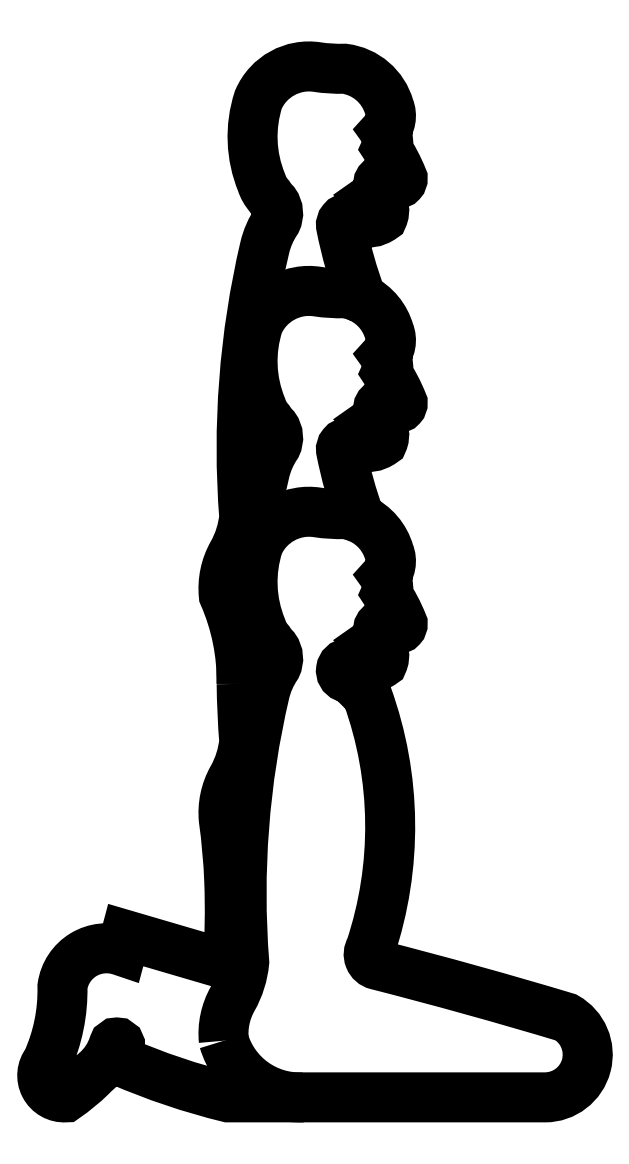
<metadata>
{"format":"dxf","ext":"dxf","renderer":"ezdxf+matplotlib","layout":"modelspace","background":"white","min_lineweight":24,"dpi":150}
</metadata>
<code>
0
SECTION
2
ENTITIES
0
POLYLINE
8
CONTORXXNP----00
66
     1
10
0
20
0
30
0
70
     1
0
VERTEX
8
CONTORXXNP----00
10
23.58
20
15.04
30
0
42
0.01629
0
VERTEX
8
CONTORXXNP----00
10
23.58
20
14.94
30
0
42
-0.1056
0
VERTEX
8
CONTORXXNP----00
10
23.56
20
14.87
30
0
42
0.1548
0
VERTEX
8
CONTORXXNP----00
10
23.54
20
14.79
30
0
42
-0.02453
0
VERTEX
8
CONTORXXNP----00
10
23.55
20
14.68
30
0
42
-0.02832
0
VERTEX
8
CONTORXXNP----00
10
23.55
20
14.53
30
0
0
VERTEX
8
CONTORXXNP----00
10
23.37
20
14.59
30
0
0
VERTEX
8
CONTORXXNP----00
10
23.36
20
14.56
30
0
42
0.4749
0
VERTEX
8
CONTORXXNP----00
10
23.25
20
14.49
30
0
42
-0.1124
0
VERTEX
8
CONTORXXNP----00
10
23.23
20
14.36
30
0
42
0.6486
0
VERTEX
8
CONTORXXNP----00
10
23.26
20
14.3
30
0
42
0.04159
0
VERTEX
8
CONTORXXNP----00
10
23.31
20
14.33
30
0
42
-0.02915
0
VERTEX
8
CONTORXXNP----00
10
23.32
20
14.34
30
0
42
0.1366
0
VERTEX
8
CONTORXXNP----00
10
23.35
20
14.39
30
0
42
-0.7324
0
VERTEX
8
CONTORXXNP----00
10
23.36
20
14.39
30
0
0
VERTEX
8
CONTORXXNP----00
10
23.36
20
14.36
30
0
42
0.04267
0
VERTEX
8
CONTORXXNP----00
10
23.55
20
14.3
30
0
0
VERTEX
8
CONTORXXNP----00
10
23.69
20
14.3
30
0
0
VERTEX
8
CONTORXXNP----00
10
24.12
20
14.3
30
0
42
0.7711
0
VERTEX
8
CONTORXXNP----00
10
24.16
20
14.44
30
0
42
0.01041
0
VERTEX
8
CONTORXXNP----00
10
23.82
20
14.53
30
0
42
-0.5081
0
VERTEX
8
CONTORXXNP----00
10
23.81
20
14.56
30
0
42
0.1685
0
VERTEX
8
CONTORXXNP----00
10
23.8
20
15.02
30
0
42
0.03767
0
VERTEX
8
CONTORXXNP----00
10
23.77
20
15.05
30
0
42
0.01856
0
VERTEX
8
CONTORXXNP----00
10
23.76
20
15.05
30
0
42
-0.7823
0
VERTEX
8
CONTORXXNP----00
10
23.77
20
15.08
30
0
42
-0.2635
0
VERTEX
8
CONTORXXNP----00
10
23.79
20
15.07
30
0
42
0.2433
0
VERTEX
8
CONTORXXNP----00
10
23.83
20
15.08
30
0
42
0.3262
0
VERTEX
8
CONTORXXNP----00
10
23.82
20
15.11
30
0
42
0.6176
0
VERTEX
8
CONTORXXNP----00
10
23.82
20
15.12
30
0
42
0.6163
0
VERTEX
8
CONTORXXNP----00
10
23.82
20
15.13
30
0
42
-0.3332
0
VERTEX
8
CONTORXXNP----00
10
23.82
20
15.14
30
0
42
-0.08339
0
VERTEX
8
CONTORXXNP----00
10
23.86
20
15.14
30
0
42
0.4245
0
VERTEX
8
CONTORXXNP----00
10
23.87
20
15.15
30
0
42
0.05261
0
VERTEX
8
CONTORXXNP----00
10
23.84
20
15.2
30
0
42
0.2938
0
VERTEX
8
CONTORXXNP----00
10
23.83
20
15.23
30
0
42
0.2969
0
VERTEX
8
CONTORXXNP----00
10
23.84
20
15.27
30
0
42
0.2193
0
VERTEX
8
CONTORXXNP----00
10
23.79
20
15.34
30
0
42
-0.03844
0
VERTEX
8
CONTORXXNP----00
10
23.76
20
15.46
30
0
42
-0.4153
0
VERTEX
8
CONTORXXNP----00
10
23.77
20
15.47
30
0
42
-0.2635
0
VERTEX
8
CONTORXXNP----00
10
23.79
20
15.47
30
0
42
0.2433
0
VERTEX
8
CONTORXXNP----00
10
23.83
20
15.47
30
0
42
0.3262
0
VERTEX
8
CONTORXXNP----00
10
23.82
20
15.51
30
0
42
0.6176
0
VERTEX
8
CONTORXXNP----00
10
23.82
20
15.52
30
0
42
0.6163
0
VERTEX
8
CONTORXXNP----00
10
23.82
20
15.53
30
0
42
-0.3332
0
VERTEX
8
CONTORXXNP----00
10
23.82
20
15.54
30
0
42
-0.08339
0
VERTEX
8
CONTORXXNP----00
10
23.86
20
15.53
30
0
42
0.4245
0
VERTEX
8
CONTORXXNP----00
10
23.87
20
15.54
30
0
42
0.05261
0
VERTEX
8
CONTORXXNP----00
10
23.84
20
15.6
30
0
42
0.2938
0
VERTEX
8
CONTORXXNP----00
10
23.83
20
15.63
30
0
42
0.2969
0
VERTEX
8
CONTORXXNP----00
10
23.84
20
15.67
30
0
42
0.2105
0
VERTEX
8
CONTORXXNP----00
10
23.79
20
15.73
30
0
42
-0.041
0
VERTEX
8
CONTORXXNP----00
10
23.76
20
15.86
30
0
42
-0.4153
0
VERTEX
8
CONTORXXNP----00
10
23.77
20
15.88
30
0
42
-0.2635
0
VERTEX
8
CONTORXXNP----00
10
23.79
20
15.87
30
0
42
0.2433
0
VERTEX
8
CONTORXXNP----00
10
23.83
20
15.88
30
0
42
0.3262
0
VERTEX
8
CONTORXXNP----00
10
23.82
20
15.91
30
0
42
0.6176
0
VERTEX
8
CONTORXXNP----00
10
23.82
20
15.92
30
0
42
0.6163
0
VERTEX
8
CONTORXXNP----00
10
23.82
20
15.93
30
0
42
-0.3332
0
VERTEX
8
CONTORXXNP----00
10
23.82
20
15.94
30
0
42
-0.08339
0
VERTEX
8
CONTORXXNP----00
10
23.86
20
15.94
30
0
42
0.4245
0
VERTEX
8
CONTORXXNP----00
10
23.87
20
15.95
30
0
42
0.05261
0
VERTEX
8
CONTORXXNP----00
10
23.84
20
16
30
0
42
0.2938
0
VERTEX
8
CONTORXXNP----00
10
23.83
20
16.03
30
0
42
0.2969
0
VERTEX
8
CONTORXXNP----00
10
23.84
20
16.08
30
0
42
0.3006
0
VERTEX
8
CONTORXXNP----00
10
23.76
20
16.14
30
0
42
-0.04515
0
VERTEX
8
CONTORXXNP----00
10
23.71
20
16.15
30
0
42
0.3417
0
VERTEX
8
CONTORXXNP----00
10
23.61
20
16.09
30
0
42
0.1776
0
VERTEX
8
CONTORXXNP----00
10
23.61
20
15.94
30
0
42
0.1091
0
VERTEX
8
CONTORXXNP----00
10
23.63
20
15.92
30
0
42
0.06172
0
VERTEX
8
CONTORXXNP----00
10
23.64
20
15.9
30
0
42
-0.2748
0
VERTEX
8
CONTORXXNP----00
10
23.64
20
15.87
30
0
42
0.09027
0
VERTEX
8
CONTORXXNP----00
10
23.62
20
15.82
30
0
42
0.07705
0
VERTEX
8
CONTORXXNP----00
10
23.58
20
15.34
30
0
42
-0.1056
0
VERTEX
8
CONTORXXNP----00
10
23.56
20
15.27
30
0
42
0.1548
0
VERTEX
8
CONTORXXNP----00
10
23.54
20
15.2
30
0
42
-0.1071
0
SEQEND
8
CONTORXXNP----00
0
POLYLINE
8
0
66
     1
10
0
20
0
30
0
70
     1
0
VERTEX
8
0
10
23.58
20
15.04
30
0
42
0.01629
0
VERTEX
8
0
10
23.58
20
14.94
30
0
42
-0.1056
0
VERTEX
8
0
10
23.56
20
14.87
30
0
42
0.1548
0
VERTEX
8
0
10
23.54
20
14.79
30
0
42
-0.02453
0
VERTEX
8
0
10
23.55
20
14.68
30
0
42
-0.02832
0
VERTEX
8
0
10
23.55
20
14.53
30
0
0
VERTEX
8
0
10
23.37
20
14.59
30
0
0
VERTEX
8
0
10
23.36
20
14.56
30
0
42
0.4749
0
VERTEX
8
0
10
23.25
20
14.49
30
0
42
-0.1124
0
VERTEX
8
0
10
23.23
20
14.36
30
0
42
0.6486
0
VERTEX
8
0
10
23.26
20
14.3
30
0
42
0.04159
0
VERTEX
8
0
10
23.31
20
14.33
30
0
42
-0.02915
0
VERTEX
8
0
10
23.32
20
14.34
30
0
42
0.1366
0
VERTEX
8
0
10
23.35
20
14.39
30
0
42
-0.7324
0
VERTEX
8
0
10
23.36
20
14.39
30
0
0
VERTEX
8
0
10
23.36
20
14.36
30
0
42
0.04267
0
VERTEX
8
0
10
23.55
20
14.3
30
0
0
VERTEX
8
0
10
23.69
20
14.3
30
0
0
VERTEX
8
0
10
24.12
20
14.3
30
0
42
0.7711
0
VERTEX
8
0
10
24.16
20
14.44
30
0
42
0.01041
0
VERTEX
8
0
10
23.82
20
14.53
30
0
42
-0.5081
0
VERTEX
8
0
10
23.81
20
14.56
30
0
42
0.1685
0
VERTEX
8
0
10
23.8
20
15.02
30
0
42
0.03767
0
VERTEX
8
0
10
23.77
20
15.05
30
0
42
0.01856
0
VERTEX
8
0
10
23.76
20
15.05
30
0
42
-0.7823
0
VERTEX
8
0
10
23.77
20
15.08
30
0
42
-0.2635
0
VERTEX
8
0
10
23.79
20
15.07
30
0
42
0.2433
0
VERTEX
8
0
10
23.83
20
15.08
30
0
42
0.3262
0
VERTEX
8
0
10
23.82
20
15.11
30
0
42
0.6176
0
VERTEX
8
0
10
23.82
20
15.12
30
0
42
0.6163
0
VERTEX
8
0
10
23.82
20
15.13
30
0
42
-0.3332
0
VERTEX
8
0
10
23.82
20
15.14
30
0
42
-0.08339
0
VERTEX
8
0
10
23.86
20
15.14
30
0
42
0.4245
0
VERTEX
8
0
10
23.87
20
15.15
30
0
42
0.05261
0
VERTEX
8
0
10
23.84
20
15.2
30
0
42
0.2938
0
VERTEX
8
0
10
23.83
20
15.23
30
0
42
0.2969
0
VERTEX
8
0
10
23.84
20
15.27
30
0
42
0.2193
0
VERTEX
8
0
10
23.79
20
15.34
30
0
42
-0.03844
0
VERTEX
8
0
10
23.76
20
15.46
30
0
42
-0.4153
0
VERTEX
8
0
10
23.77
20
15.47
30
0
42
-0.2635
0
VERTEX
8
0
10
23.79
20
15.47
30
0
42
0.2433
0
VERTEX
8
0
10
23.83
20
15.47
30
0
42
0.3262
0
VERTEX
8
0
10
23.82
20
15.51
30
0
42
0.6176
0
VERTEX
8
0
10
23.82
20
15.52
30
0
42
0.6163
0
VERTEX
8
0
10
23.82
20
15.53
30
0
42
-0.3332
0
VERTEX
8
0
10
23.82
20
15.54
30
0
42
-0.08339
0
VERTEX
8
0
10
23.86
20
15.53
30
0
42
0.4245
0
VERTEX
8
0
10
23.87
20
15.54
30
0
42
0.05261
0
VERTEX
8
0
10
23.84
20
15.6
30
0
42
0.2938
0
VERTEX
8
0
10
23.83
20
15.63
30
0
42
0.2969
0
VERTEX
8
0
10
23.84
20
15.67
30
0
42
0.2105
0
VERTEX
8
0
10
23.79
20
15.73
30
0
42
-0.041
0
VERTEX
8
0
10
23.76
20
15.86
30
0
42
-0.4153
0
VERTEX
8
0
10
23.77
20
15.88
30
0
42
-0.2635
0
VERTEX
8
0
10
23.79
20
15.87
30
0
42
0.2433
0
VERTEX
8
0
10
23.83
20
15.88
30
0
42
0.3262
0
VERTEX
8
0
10
23.82
20
15.91
30
0
42
0.6176
0
VERTEX
8
0
10
23.82
20
15.92
30
0
42
0.6163
0
VERTEX
8
0
10
23.82
20
15.93
30
0
42
-0.3332
0
VERTEX
8
0
10
23.82
20
15.94
30
0
42
-0.08339
0
VERTEX
8
0
10
23.86
20
15.94
30
0
42
0.4245
0
VERTEX
8
0
10
23.87
20
15.95
30
0
42
0.05261
0
VERTEX
8
0
10
23.84
20
16
30
0
42
0.2938
0
VERTEX
8
0
10
23.83
20
16.03
30
0
42
0.2969
0
VERTEX
8
0
10
23.84
20
16.08
30
0
42
0.3006
0
VERTEX
8
0
10
23.76
20
16.14
30
0
42
-0.04515
0
VERTEX
8
0
10
23.71
20
16.15
30
0
42
0.3417
0
VERTEX
8
0
10
23.61
20
16.09
30
0
42
0.1776
0
VERTEX
8
0
10
23.61
20
15.94
30
0
42
0.1091
0
VERTEX
8
0
10
23.63
20
15.92
30
0
42
0.06172
0
VERTEX
8
0
10
23.64
20
15.9
30
0
42
-0.2748
0
VERTEX
8
0
10
23.64
20
15.87
30
0
42
0.09027
0
VERTEX
8
0
10
23.62
20
15.82
30
0
42
0.07705
0
VERTEX
8
0
10
23.58
20
15.34
30
0
42
-0.1056
0
VERTEX
8
0
10
23.56
20
15.27
30
0
42
0.1548
0
VERTEX
8
0
10
23.54
20
15.2
30
0
42
-0.1071
0
SEQEND
8
0
0
POLYLINE
8
0
66
     1
10
0
20
0
30
0
0
VERTEX
8
0
10
23.54
20
14.4
30
0
42
0.3457
0
VERTEX
8
0
10
23.69
20
14.3
30
0
0
SEQEND
8
0
0
POLYLINE
8
0
66
     1
10
0
20
0
30
0
0
VERTEX
8
0
10
23.54
20
14.4
30
0
42
-0.1548
0
VERTEX
8
0
10
23.56
20
14.47
30
0
42
0.1056
0
VERTEX
8
0
10
23.58
20
14.54
30
0
42
-0.07705
0
VERTEX
8
0
10
23.62
20
15.02
30
0
42
-0.09027
0
VERTEX
8
0
10
23.64
20
15.07
30
0
42
0.2748
0
VERTEX
8
0
10
23.64
20
15.1
30
0
42
-0.06172
0
VERTEX
8
0
10
23.63
20
15.12
30
0
42
-0.1091
0
VERTEX
8
0
10
23.61
20
15.14
30
0
42
-0.1776
0
VERTEX
8
0
10
23.61
20
15.29
30
0
42
-0.3417
0
VERTEX
8
0
10
23.71
20
15.35
30
0
42
0.04515
0
VERTEX
8
0
10
23.76
20
15.34
30
0
42
-0.07622
0
VERTEX
8
0
10
23.79
20
15.34
30
0
42
-0.2969
0
SEQEND
8
0
0
POLYLINE
8
0
66
     1
10
0
20
0
30
0
0
VERTEX
8
0
10
23.79
20
15.73
30
0
42
0.08472
0
VERTEX
8
0
10
23.76
20
15.74
30
0
42
-0.04515
0
VERTEX
8
0
10
23.71
20
15.74
30
0
42
0.3417
0
VERTEX
8
0
10
23.61
20
15.69
30
0
42
0.1776
0
VERTEX
8
0
10
23.61
20
15.54
30
0
42
0.1091
0
VERTEX
8
0
10
23.63
20
15.51
30
0
42
0.06172
0
VERTEX
8
0
10
23.64
20
15.5
30
0
42
-0.2748
0
VERTEX
8
0
10
23.64
20
15.47
30
0
42
0.09027
0
VERTEX
8
0
10
23.62
20
15.42
30
0
42
0.06068
0
VERTEX
8
0
10
23.58
20
15.04
30
0
42
-0.1056
0
SEQEND
8
0
0
ENDSEC
0
EOF

</code>
